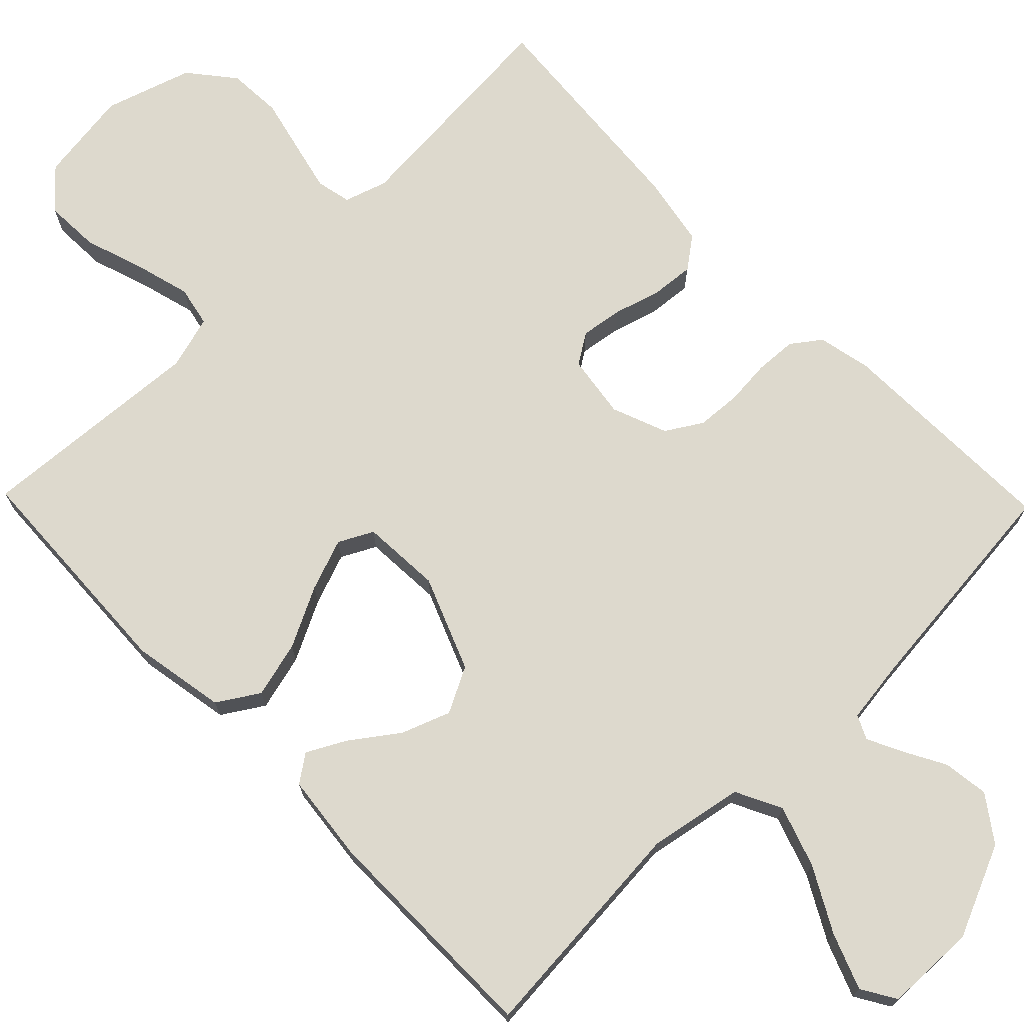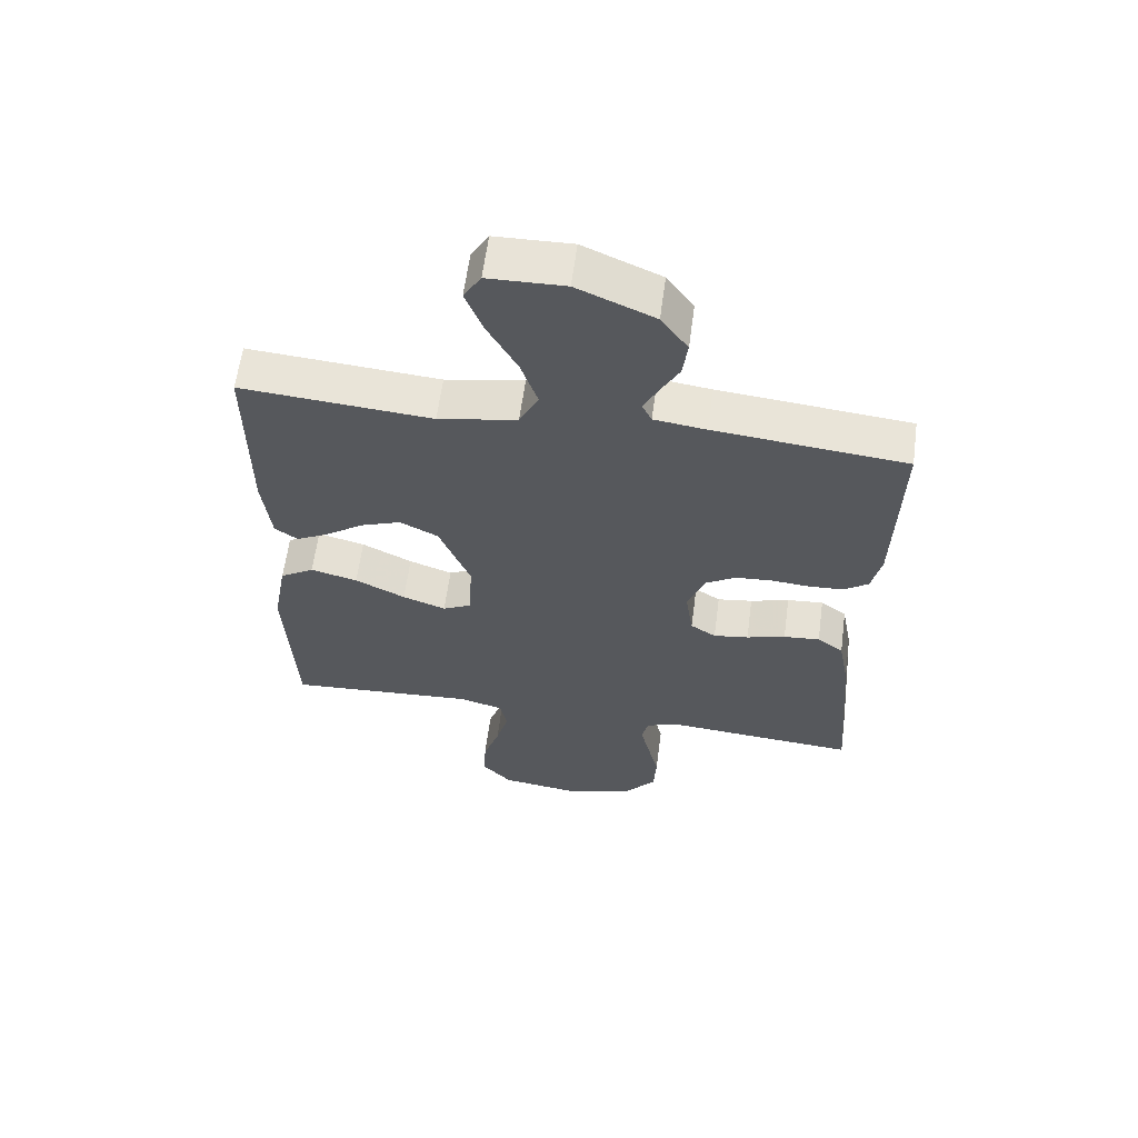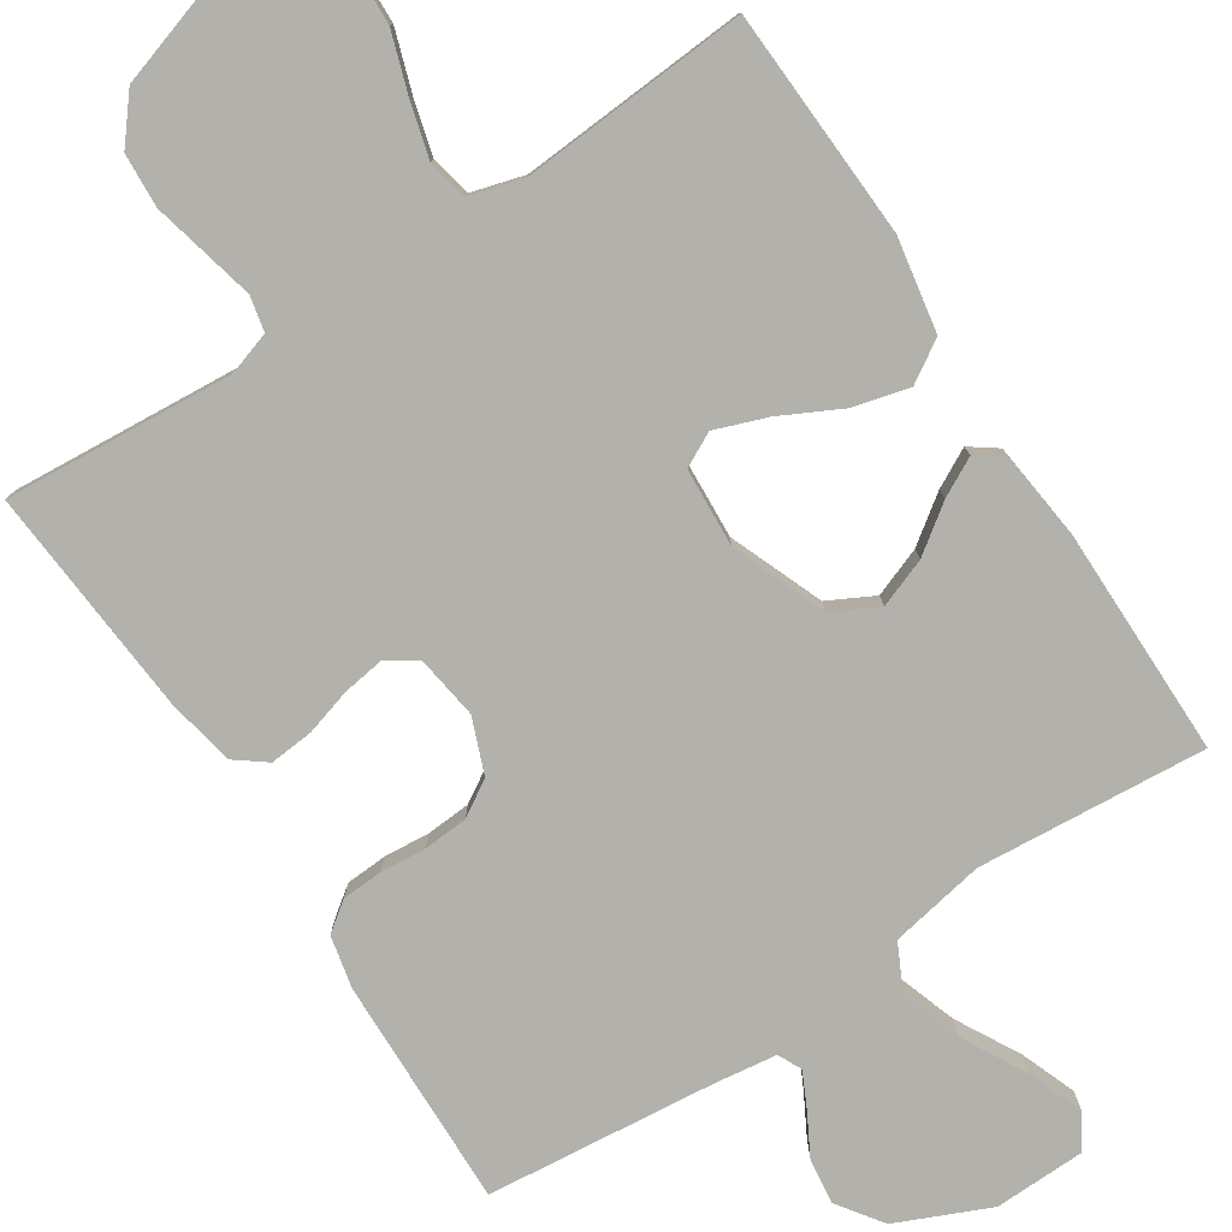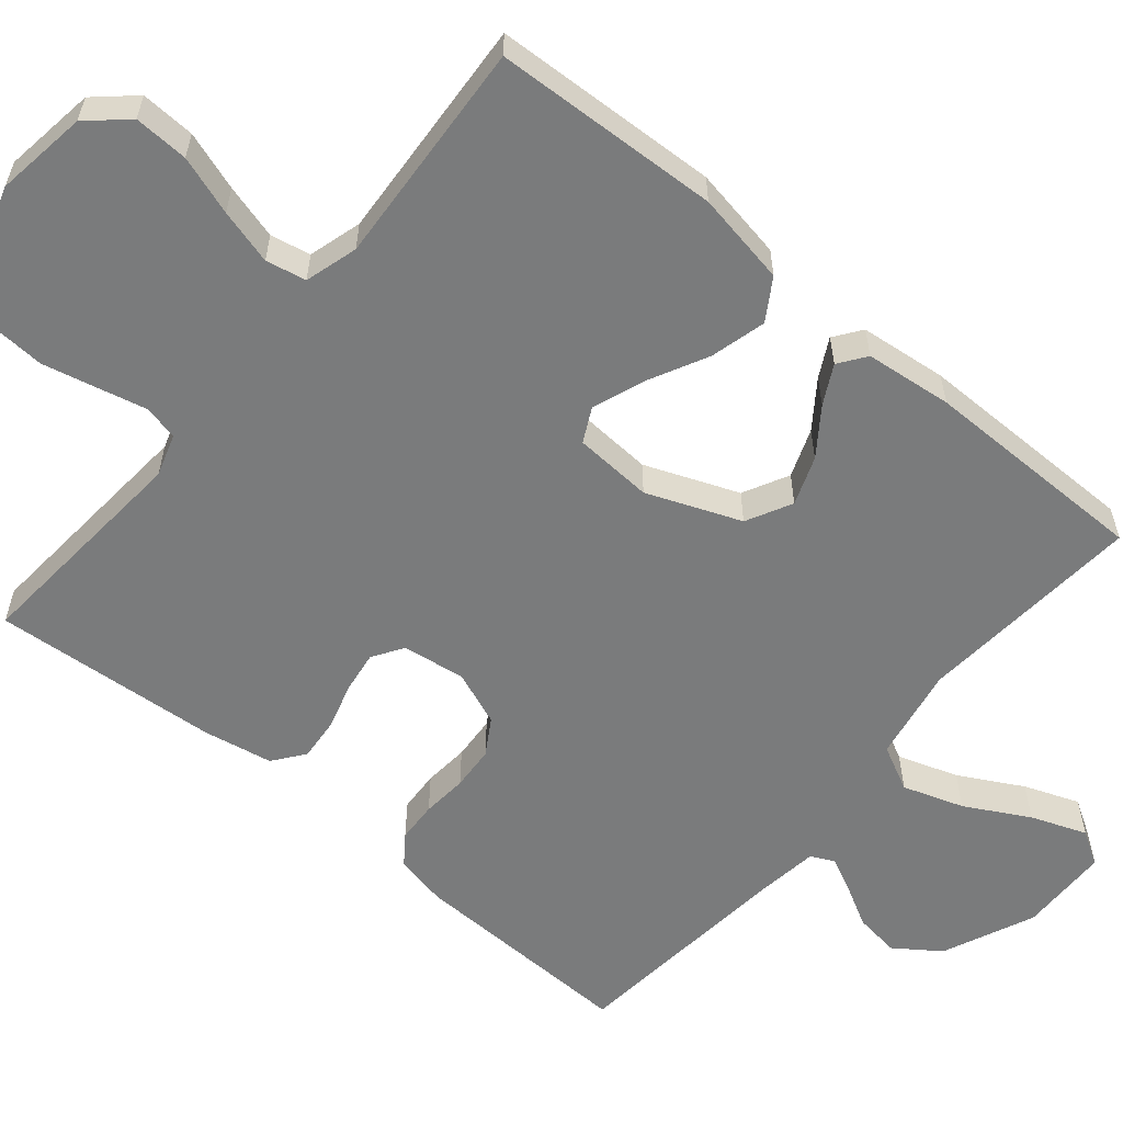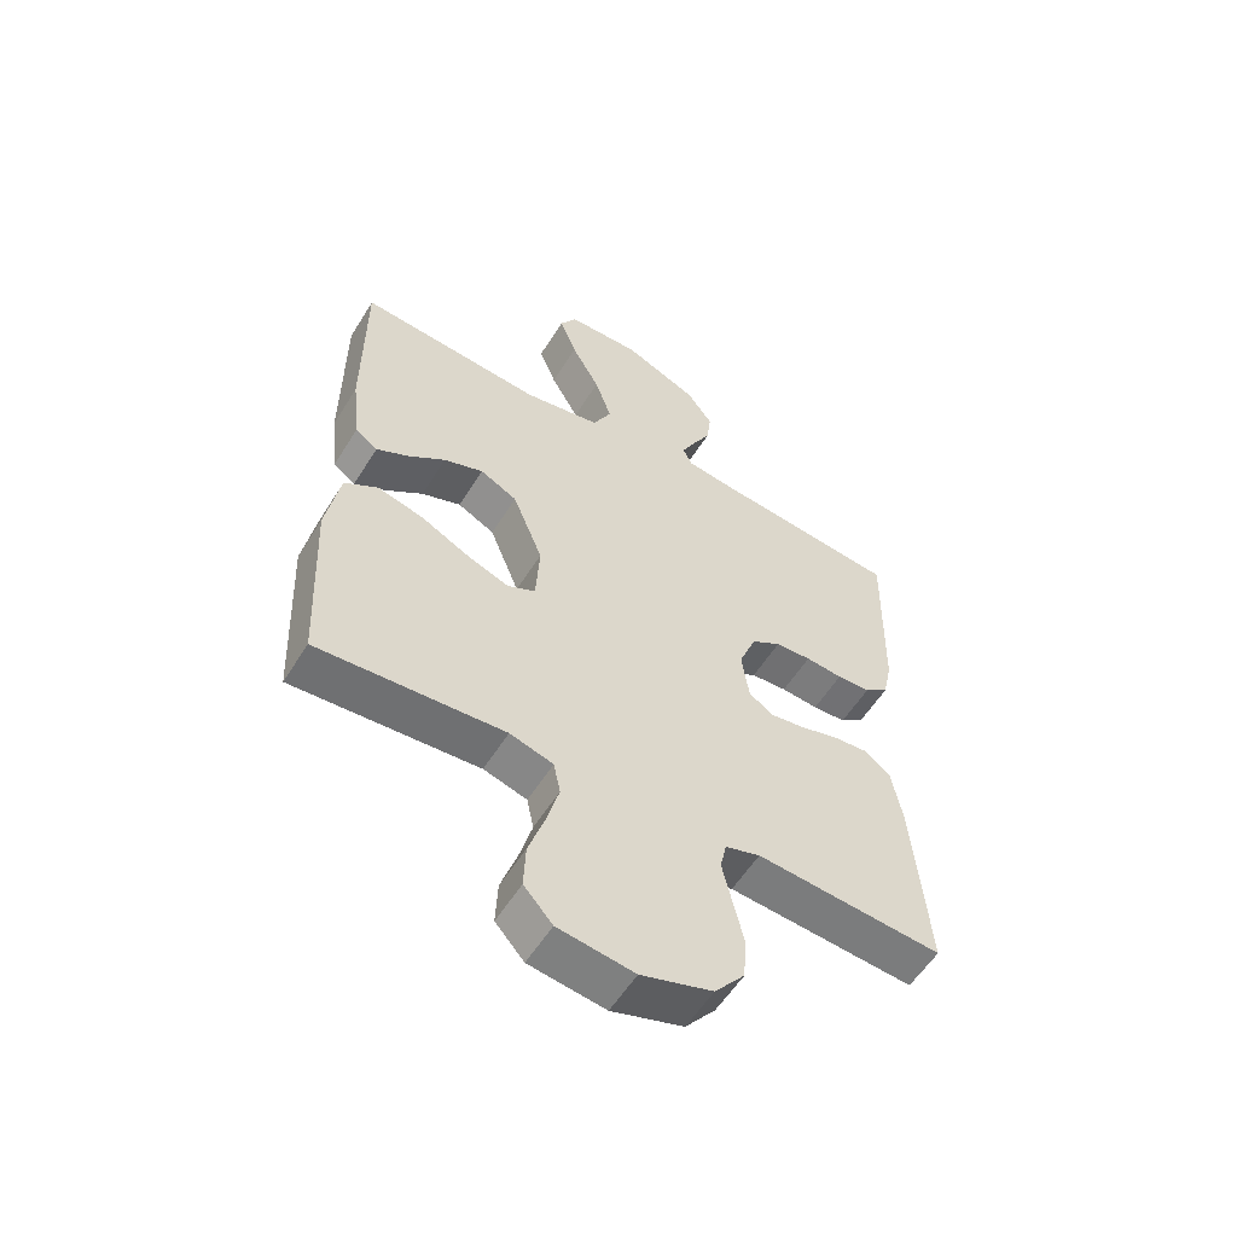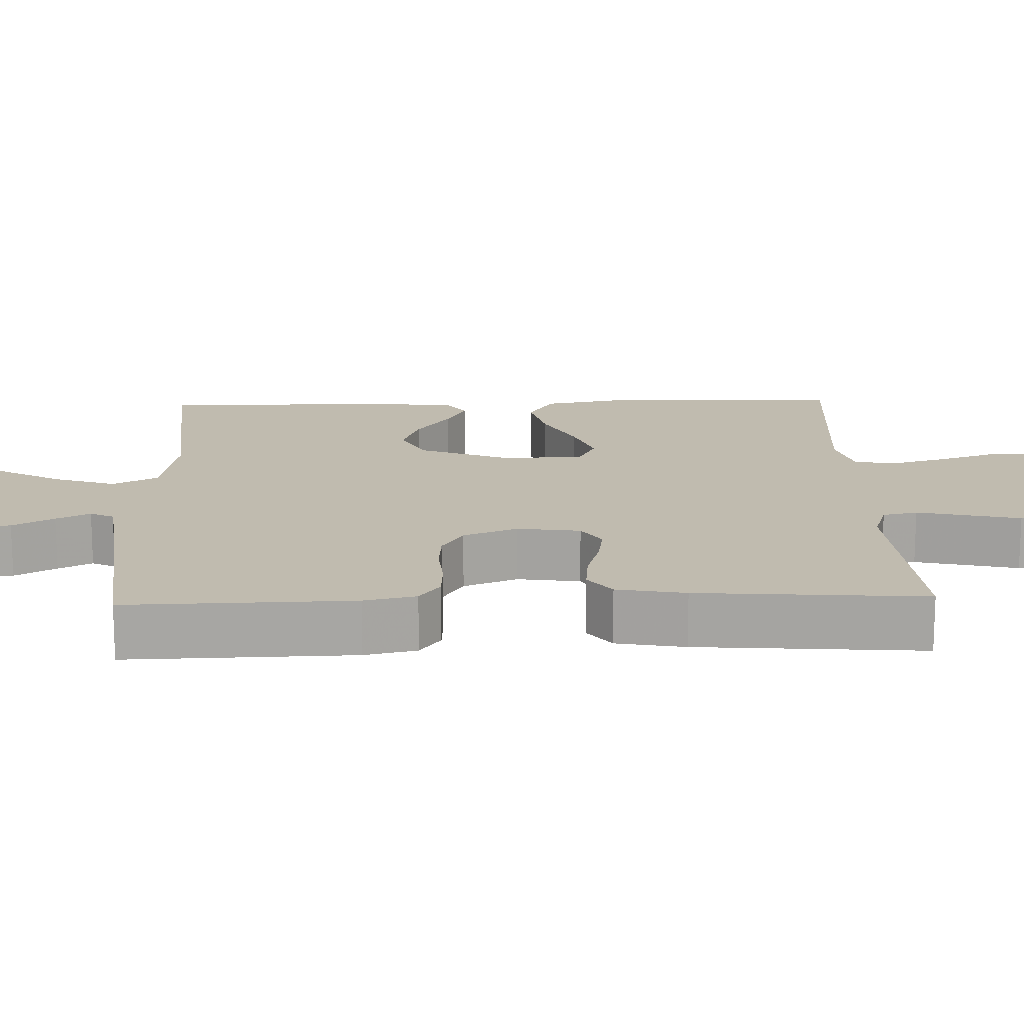
<metadata>
{"format":"obj","ext":"obj","renderer":"f3d","projection":"perspective","resolution":1024,"background":"white","views":[{"elev":71.9,"azim":-44.2,"up":"+Y"},{"elev":61.2,"azim":7.6,"up":"+Z"},{"elev":-79.0,"azim":-146.9,"up":"+Y"},{"elev":-58.3,"azim":-130.0,"up":"+Y"},{"elev":-56.8,"azim":-31.6,"up":"+Z"},{"elev":16.2,"azim":88.1,"up":"+Y"}]}
</metadata>
<code>
v -0.5 0.07 0.5
v -0.2 0.07 0.476
v -0.076 0.07 0.499
v -0.046 0.07 0.559
v -0.073 0.07 0.639
v -0.119 0.07 0.723
v -0.147 0.07 0.796
v -0.12 0.07 0.841
v 0 0.07 0.844
v 0.121 0.07 0.791
v 0.163 0.07 0.732
v 0.155 0.07 0.672
v 0.125 0.07 0.617
v 0.103 0.07 0.572
v 0.118 0.07 0.541
v 0.2 0.07 0.53
v 0.5 0.07 0.5
v 0.493 0.07 0.2
v 0.478 0.07 0.131
v 0.44 0.07 0.103
v 0.386 0.07 0.1
v 0.326 0.07 0.105
v 0.268 0.07 0.101
v 0.221 0.07 0.072
v 0.193 0.07 0
v 0.205 0.07 -0.083
v 0.245 0.07 -0.109
v 0.3 0.07 -0.101
v 0.361 0.07 -0.083
v 0.418 0.07 -0.078
v 0.459 0.07 -0.109
v 0.476 0.07 -0.2
v 0.5 0.07 -0.5
v 0.2 0.07 -0.477
v 0.144 0.07 -0.495
v 0.134 0.07 -0.541
v 0.149 0.07 -0.605
v 0.166 0.07 -0.677
v 0.162 0.07 -0.748
v 0.114 0.07 -0.807
v 0 0.07 -0.843
v -0.122 0.07 -0.826
v -0.168 0.07 -0.775
v -0.165 0.07 -0.703
v -0.139 0.07 -0.625
v -0.119 0.07 -0.552
v -0.13 0.07 -0.499
v -0.2 0.07 -0.479
v -0.5 0.07 -0.5
v -0.514 0.07 -0.2
v -0.492 0.07 -0.077
v -0.438 0.07 -0.043
v -0.364 0.07 -0.062
v -0.285 0.07 -0.102
v -0.217 0.07 -0.127
v -0.172 0.07 -0.104
v -0.166 0.07 0
v -0.215 0.07 0.123
v -0.275 0.07 0.154
v -0.339 0.07 0.13
v -0.4 0.07 0.086
v -0.451 0.07 0.059
v -0.487 0.07 0.085
v -0.5 0.07 0.2
v -0.5 0 0.5
v -0.2 0 0.476
v -0.076 0 0.499
v -0.046 0 0.559
v -0.073 0 0.639
v -0.119 0 0.723
v -0.147 0 0.796
v -0.12 0 0.841
v 0 0 0.844
v 0.121 0 0.791
v 0.163 0 0.732
v 0.155 0 0.672
v 0.125 0 0.617
v 0.103 0 0.572
v 0.118 0 0.541
v 0.2 0 0.53
v 0.5 0 0.5
v 0.493 0 0.2
v 0.478 0 0.131
v 0.44 0 0.103
v 0.386 0 0.1
v 0.326 0 0.105
v 0.268 0 0.101
v 0.221 0 0.072
v 0.193 0 0
v 0.205 0 -0.083
v 0.245 0 -0.109
v 0.3 0 -0.101
v 0.361 0 -0.083
v 0.418 0 -0.078
v 0.459 0 -0.109
v 0.476 0 -0.2
v 0.5 0 -0.5
v 0.2 0 -0.477
v 0.144 0 -0.495
v 0.134 0 -0.541
v 0.149 0 -0.605
v 0.166 0 -0.677
v 0.162 0 -0.748
v 0.114 0 -0.807
v 0 0 -0.843
v -0.122 0 -0.826
v -0.168 0 -0.775
v -0.165 0 -0.703
v -0.139 0 -0.625
v -0.119 0 -0.552
v -0.13 0 -0.499
v -0.2 0 -0.479
v -0.5 0 -0.5
v -0.514 0 -0.2
v -0.492 0 -0.077
v -0.438 0 -0.043
v -0.364 0 -0.062
v -0.285 0 -0.102
v -0.217 0 -0.127
v -0.172 0 -0.104
v -0.166 0 0
v -0.215 0 0.123
v -0.275 0 0.154
v -0.339 0 0.13
v -0.4 0 0.086
v -0.451 0 0.059
v -0.487 0 0.085
v -0.5 0 0.2
f 64 1 2
f 63 64 2
f 62 63 2
f 61 62 2
f 60 61 2
f 59 60 2 3
f 58 59 3
f 57 58 3 4
f 56 57 4
f 52 53 54
f 51 52 54
f 50 51 54
f 49 50 54
f 48 49 54
f 47 48 54 55
f 43 44 45
f 42 43 45
f 41 42 45
f 40 41 45
f 39 40 45
f 38 39 45
f 37 38 45
f 36 37 45 46
f 35 36 46 47
f 32 33 34
f 31 32 34
f 30 31 34
f 29 30 34
f 28 29 34
f 34 35 47
f 28 34 47
f 27 28 47
f 20 21 22
f 19 20 22
f 18 19 22
f 17 18 22
f 16 17 22
f 15 16 22 23
f 14 15 23 24
f 11 12 13
f 10 11 13
f 9 10 13
f 8 9 13
f 7 8 13
f 6 7 13
f 5 6 13
f 4 5 13 14
f 14 24 25
f 4 14 25
f 56 4 25
f 47 55 56
f 27 47 56
f 26 27 56
f 25 26 56
f 66 65 128
f 66 128 127
f 66 127 126
f 66 126 125
f 66 125 124
f 67 66 124 123
f 67 123 122
f 68 67 122 121
f 68 121 120
f 118 117 116
f 118 116 115
f 118 115 114
f 118 114 113
f 118 113 112
f 119 118 112 111
f 109 108 107
f 109 107 106
f 109 106 105
f 109 105 104
f 109 104 103
f 109 103 102
f 109 102 101
f 110 109 101 100
f 111 110 100 99
f 98 97 96
f 98 96 95
f 98 95 94
f 98 94 93
f 98 93 92
f 111 99 98
f 111 98 92
f 111 92 91
f 86 85 84
f 86 84 83
f 86 83 82
f 86 82 81
f 86 81 80
f 87 86 80 79
f 88 87 79 78
f 77 76 75
f 77 75 74
f 77 74 73
f 77 73 72
f 77 72 71
f 77 71 70
f 77 70 69
f 78 77 69 68
f 89 88 78
f 89 78 68
f 89 68 120
f 120 119 111
f 120 111 91
f 120 91 90
f 120 90 89
f 1 65 66 2
f 2 66 67 3
f 3 67 68 4
f 4 68 69 5
f 5 69 70 6
f 6 70 71 7
f 7 71 72 8
f 8 72 73 9
f 9 73 74 10
f 10 74 75 11
f 11 75 76 12
f 12 76 77 13
f 13 77 78 14
f 14 78 79 15
f 15 79 80 16
f 16 80 81 17
f 17 81 82 18
f 18 82 83 19
f 19 83 84 20
f 20 84 85 21
f 21 85 86 22
f 22 86 87 23
f 23 87 88 24
f 24 88 89 25
f 25 89 90 26
f 26 90 91 27
f 27 91 92 28
f 28 92 93 29
f 29 93 94 30
f 30 94 95 31
f 31 95 96 32
f 32 96 97 33
f 33 97 98 34
f 34 98 99 35
f 35 99 100 36
f 36 100 101 37
f 37 101 102 38
f 38 102 103 39
f 39 103 104 40
f 40 104 105 41
f 41 105 106 42
f 42 106 107 43
f 43 107 108 44
f 44 108 109 45
f 45 109 110 46
f 46 110 111 47
f 47 111 112 48
f 48 112 113 49
f 49 113 114 50
f 50 114 115 51
f 51 115 116 52
f 52 116 117 53
f 53 117 118 54
f 54 118 119 55
f 55 119 120 56
f 56 120 121 57
f 57 121 122 58
f 58 122 123 59
f 59 123 124 60
f 60 124 125 61
f 61 125 126 62
f 62 126 127 63
f 63 127 128 64
f 64 128 65 1

</code>
